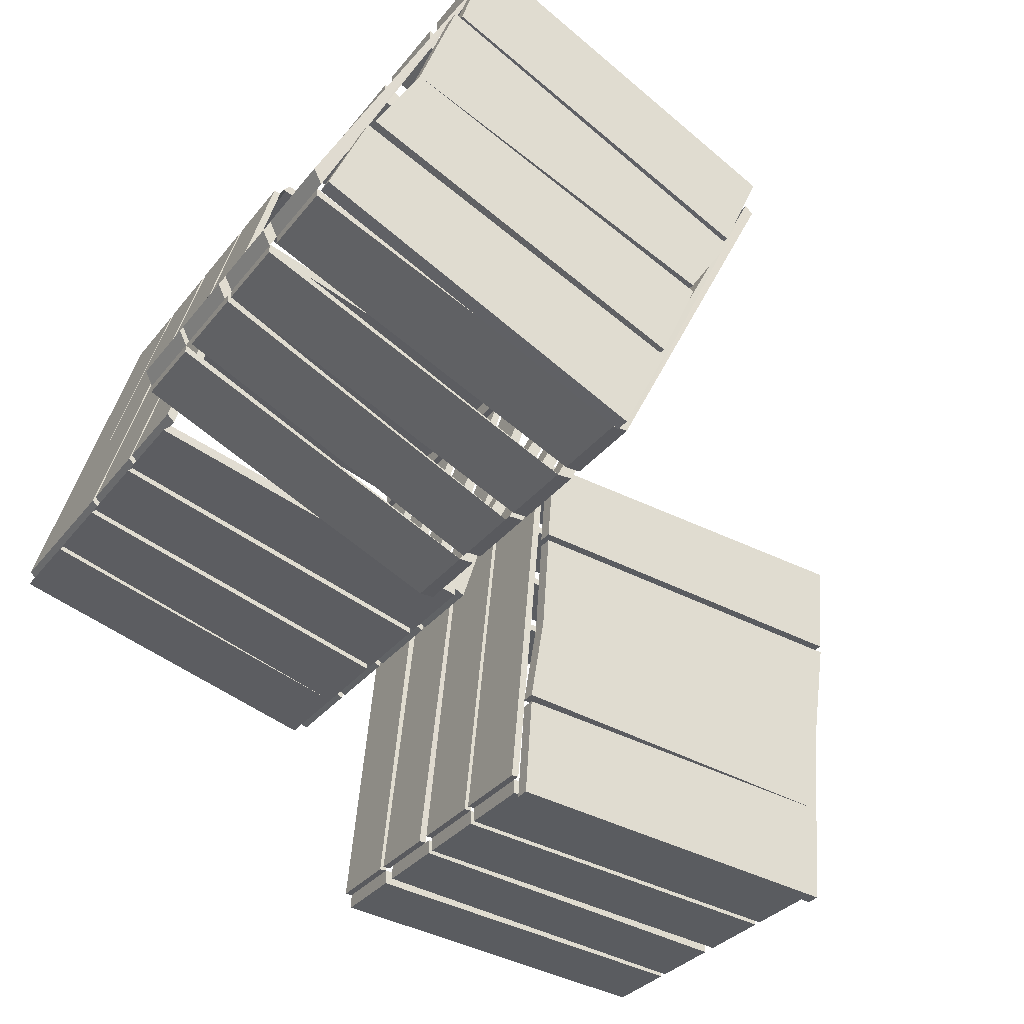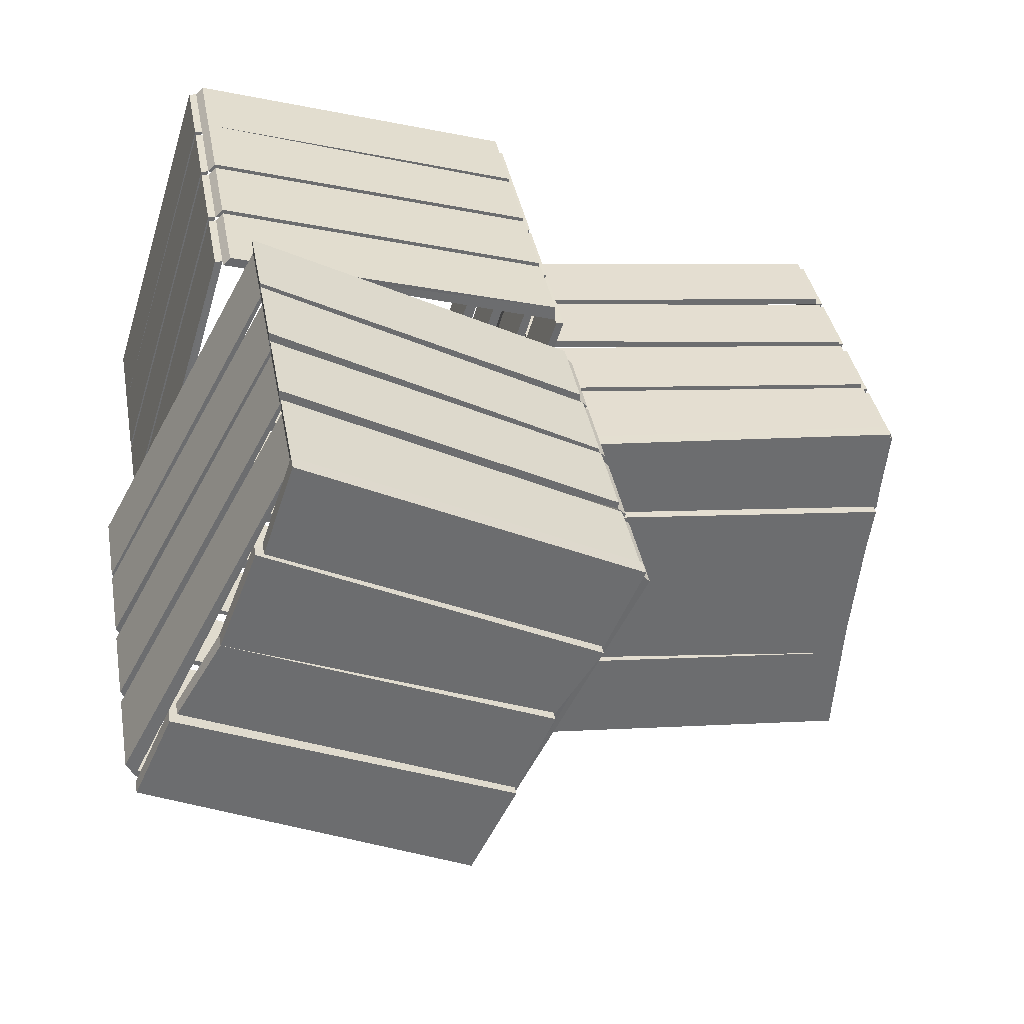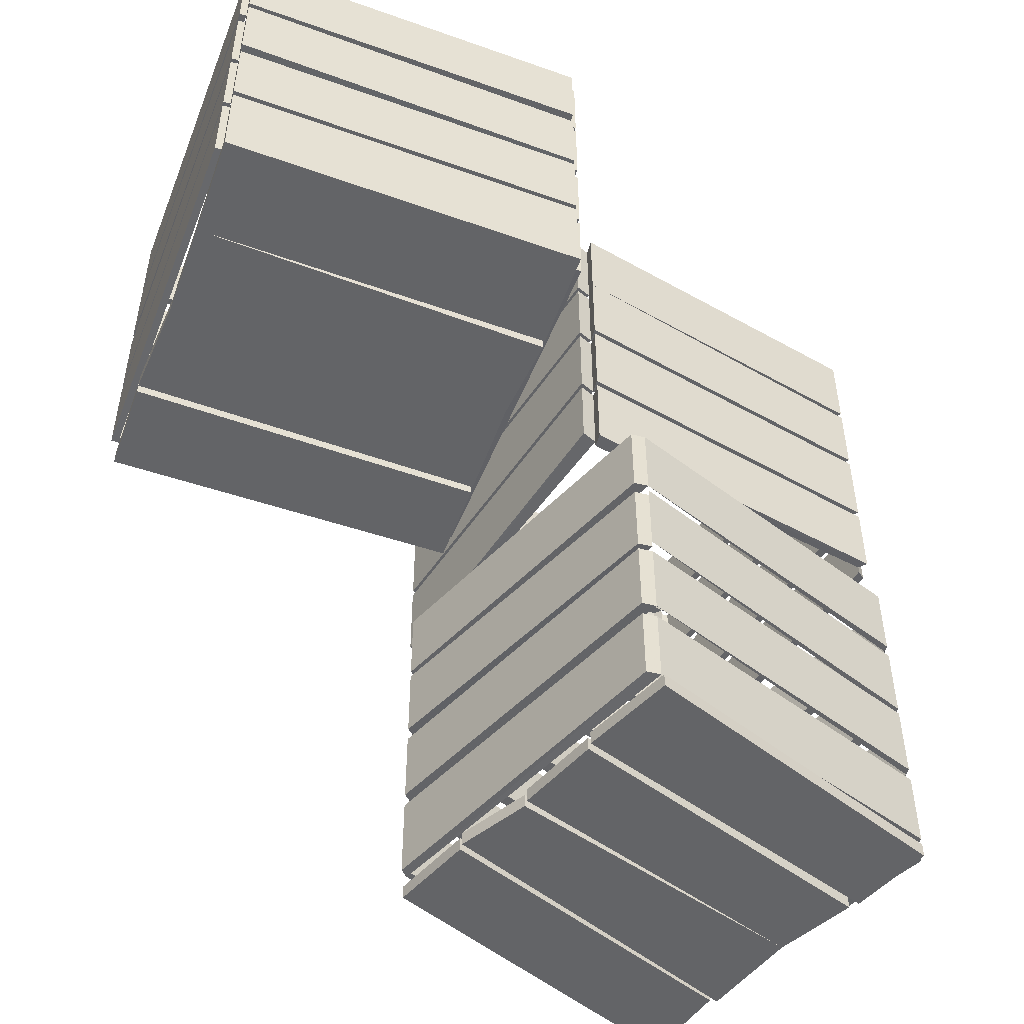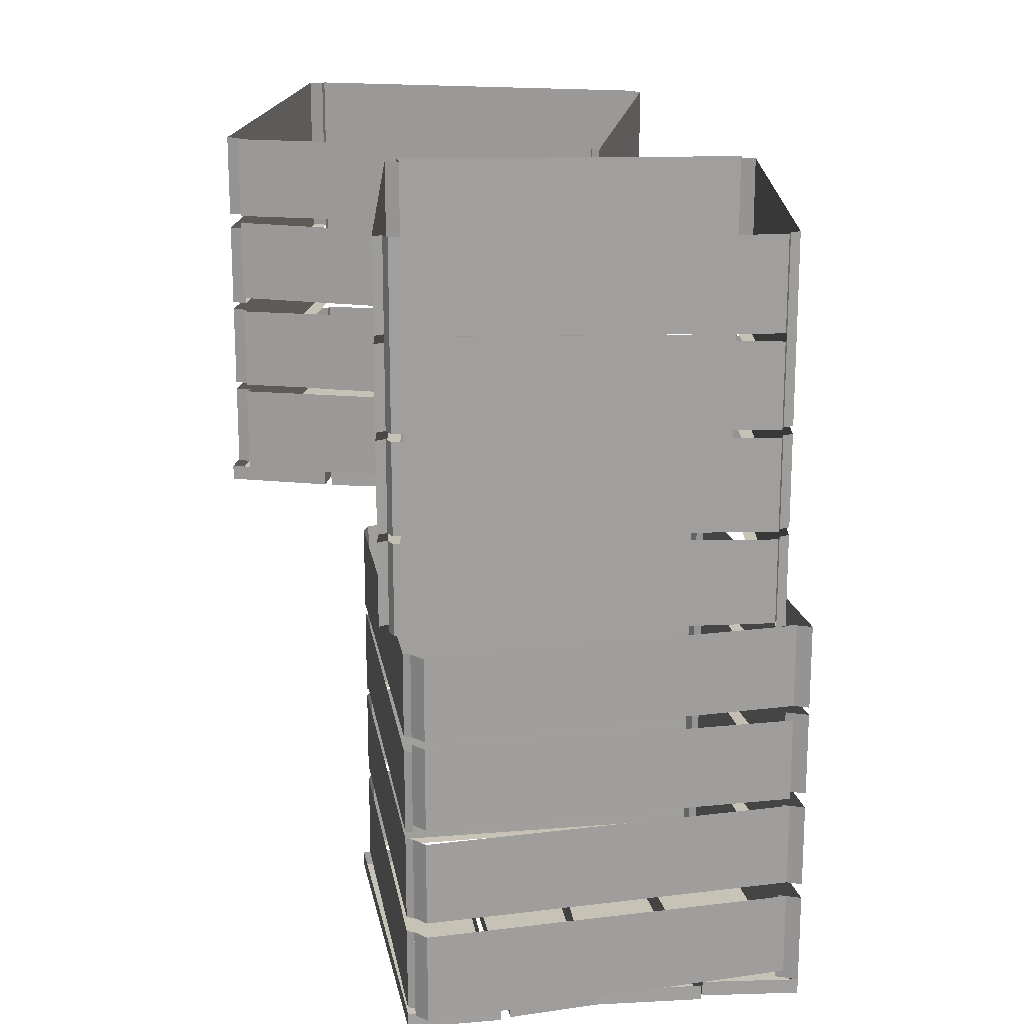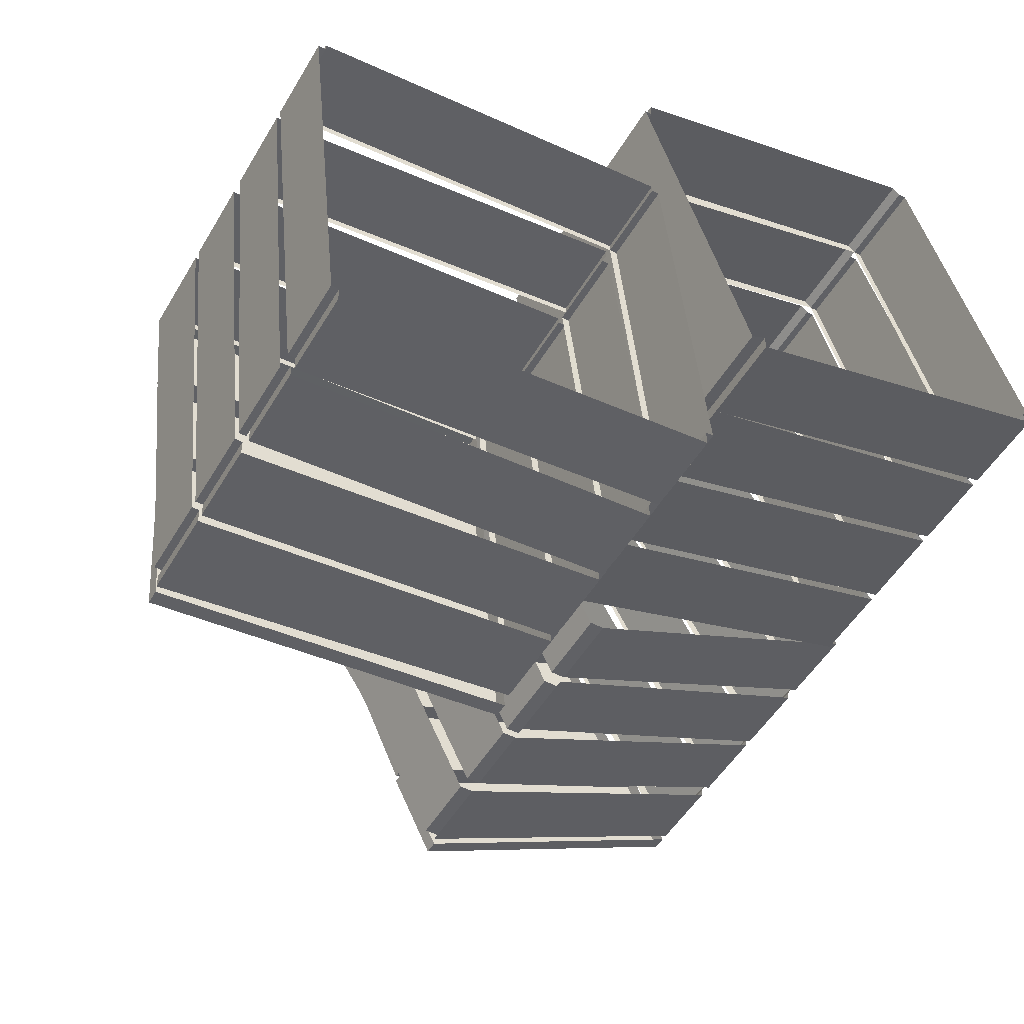
<metadata>
{"format":"obj","ext":"obj","renderer":"f3d","projection":"perspective","resolution":1024,"background":"white","views":[{"elev":-31.4,"azim":-31.0,"up":"+Z"},{"elev":36.6,"azim":-10.0,"up":"+Z"},{"elev":-51.2,"azim":164.6,"up":"+Y"},{"elev":18.9,"azim":-74.8,"up":"+Y"},{"elev":-50.3,"azim":150.4,"up":"+Z"}]}
</metadata>
<code>
o object/boxes/14
v 15 -51 -8
v 15 -49 -8
v 64 -49 -13
v 64 -51 -13
v 16 -51 4
v 16 -49 4
v 65 -49 0
v 65 -51 0
v 14 -51 -23
v 12 -51 -35
v 61 -51 -41
v 62 -51 -28
v 15 -51 -9
v 15 -49 -9
v 14 -49 -23
v 62 -49 -28
v 12 -49 -35
v 61 -49 -41
v 64 -51 -14
v 64 -49 -14
v 12 -51 -36
v 11 -51 -50
v 60 -51 -55
v 12 -49 -36
v 11 -49 -50
v 60 -49 -55
v 16 -36 3
v 16 -25 3
v 15 -25 3
v 15 -36 3
v 11 -36 -47
v 10 -36 -47
v 11 -25 -47
v 11 -25 -49
v 11 -36 -49
v 60 -36 -52
v 60 -36 -54
v 60 -25 -52
v 61 -25 -52
v 61 -36 -52
v 65 -36 -2
v 66 -36 -2
v 65 -25 -2
v 65 -25 -1
v 65 -36 -1
v 16 -36 4
v 16 -25 4
v 10 -25 -47
v 16 -48 3
v 16 -37 3
v 15 -37 3
v 15 -48 3
v 11 -49 -47
v 10 -49 -47
v 11 -37 -47
v 10 -37 -47
v 16 -24 3
v 16 -13 3
v 15 -13 3
v 15 -24 3
v 11 -23 -47
v 10 -23 -47
v 11 -12 -47
v 10 -12 -47
v 16 -11 3
v 16 0 3
v 15 0 3
v 15 -11 3
v 11 -11 -47
v 10 -11 -47
v 11 0 -47
v 11 0 -49
v 11 -11 -49
v 60 -11 -52
v 60 -11 -54
v 60 0 -52
v 61 0 -52
v 61 -11 -52
v 65 -11 -2
v 66 -11 -2
v 65 0 -2
v 65 0 -1
v 65 -11 -1
v 16 -11 4
v 16 0 4
v 10 0 -47
v 60 -25 -54
v 11 -48 -47
v 11 -37 -49
v 11 -48 -49
v 60 -49 -52
v 60 -49 -54
v 60 -37 -52
v 60 -37 -54
v 11 -24 -47
v 11 -13 -47
v 11 -13 -49
v 11 -24 -49
v 60 -23 -52
v 60 -23 -54
v 60 -12 -52
v 60 -12 -54
v 60 0 -54
v 66 -25 -2
v 60 -48 -52
v 61 -37 -52
v 61 -48 -52
v 65 -49 -2
v 66 -49 -2
v 65 -37 -2
v 66 -37 -2
v 60 -24 -52
v 60 -13 -52
v 61 -13 -52
v 61 -24 -52
v 65 -23 -2
v 66 -23 -2
v 65 -12 -2
v 66 -12 -2
v 66 0 -2
v 65 -48 -2
v 65 -37 -1
v 65 -48 -1
v 16 -49 3
v 16 -37 4
v 65 -24 -2
v 65 -13 -2
v 65 -13 -1
v 65 -24 -1
v 16 -23 3
v 16 -23 4
v 16 -12 3
v 16 -12 4
v -30 -103 30
v -30 -101 30
v 11 -101 10
v 11 -103 10
v -26 -103 42
v -26 -101 42
v 16 -101 21
v 16 -103 21
v -36 -103 17
v -42 -103 7
v 0 -103 -12
v 5 -103 -1
v 5 -101 -1
v -36 -101 17
v 5 -101 0
v 5 -103 0
v -31 -103 30
v -31 -101 30
v -42 -101 7
v 0 -101 -12
v 11 -103 9
v 11 -101 9
v -43 -103 6
v -48 -103 -5
v -6 -103 -25
v 0 -103 -13
v 0 -101 -13
v -43 -101 6
v -48 -101 -5
v -6 -101 -25
v -26 -87 39
v -26 -76 39
v -26 -76 40
v -26 -87 40
v -48 -87 -4
v -49 -87 -2
v -48 -76 -4
v -48 -76 -5
v -48 -87 -5
v -6 -87 -24
v -6 -76 -24
v -4 -76 -24
v -4 -87 -24
v 16 -87 19
v 17 -87 18
v 16 -76 19
v 16 -76 20
v 16 -87 20
v -26 -87 42
v -26 -76 42
v -49 -76 -2
v -26 -100 39
v -26 -89 39
v -26 -89 40
v -26 -100 40
v -48 -101 -4
v -49 -101 -2
v -48 -89 -4
v -49 -89 -2
v -26 -75 39
v -26 -64 39
v -26 -64 40
v -26 -75 40
v -48 -74 -4
v -49 -74 -2
v -48 -63 -4
v -49 -63 -2
v -26 -62 39
v -26 -51 39
v -26 -51 40
v -26 -62 40
v -48 -62 -4
v -49 -62 -2
v -48 -51 -4
v -48 -51 -5
v -48 -62 -5
v -6 -62 -24
v -6 -51 -24
v -4 -51 -24
v -4 -62 -24
v 16 -62 19
v 17 -62 18
v 16 -51 19
v 16 -51 20
v 16 -62 20
v -26 -62 42
v -26 -51 42
v -49 -51 -2
v -48 -100 -4
v -48 -89 -5
v -48 -100 -5
v -6 -101 -24
v -6 -89 -24
v -48 -75 -4
v -48 -64 -4
v -48 -64 -5
v -48 -75 -5
v -6 -74 -24
v -6 -63 -24
v 17 -76 18
v -6 -100 -24
v -4 -89 -24
v -4 -100 -24
v 16 -101 19
v 17 -101 18
v 16 -89 19
v 17 -89 18
v -6 -75 -24
v -6 -64 -24
v -4 -64 -24
v -4 -75 -24
v 16 -74 19
v 17 -74 18
v 16 -63 19
v 17 -63 18
v 17 -51 18
v 16 -100 19
v 16 -89 20
v 16 -100 20
v -26 -101 39
v -26 -89 42
v 16 -75 19
v 16 -64 19
v 16 -64 20
v 16 -75 20
v -26 -74 39
v -26 -74 42
v -26 -63 39
v -26 -63 42
v -30 -37 38
v -30 -25 38
v -31 -25 38
v -31 -37 38
v -44 -37 -8
v -45 -37 -7
v -44 -25 -8
v -45 -25 -9
v -45 -37 -9
v 0 -37 -20
v 0 -37 -22
v 0 -25 -20
v 2 -25 -21
v 2 -37 -21
v 15 -37 24
v 16 -37 24
v 15 -25 24
v 15 -25 26
v 15 -37 26
v -29 -37 39
v -29 -25 39
v -45 -25 -7
v -30 -49 38
v -30 -38 38
v -31 -38 38
v -31 -49 38
v -44 -50 -8
v -45 -50 -7
v -44 -38 -8
v -45 -38 -7
v -30 -24 38
v -30 -13 38
v -31 -13 38
v -31 -24 38
v -44 -24 -8
v -45 -24 -7
v -44 -12 -8
v -45 -12 -7
v -44 0 -8
v -45 0 -9
v -45 -12 -9
v 0 -12 -20
v 0 -12 -22
v 0 0 -20
v 2 0 -21
v 2 -12 -21
v 15 -12 24
v 16 -12 24
v 15 0 24
v 15 0 26
v 15 -12 26
v -30 -12 38
v -29 -12 39
v -30 0 38
v -31 0 38
v -31 -12 38
v -45 0 -7
v 0 -25 -22
v -44 -49 -8
v -45 -38 -9
v -45 -49 -9
v 0 -50 -20
v 0 -50 -22
v 0 -38 -20
v 0 -38 -22
v -44 -13 -8
v -45 -13 -9
v -45 -24 -9
v 0 -24 -20
v 0 -24 -22
v 0 0 -22
v 16 -25 24
v 0 -49 -20
v 2 -38 -21
v 2 -49 -21
v 15 -50 24
v 16 -50 24
v 15 -38 24
v 16 -38 24
v 0 -13 -20
v 2 -13 -21
v 2 -24 -21
v 15 -24 24
v 16 -24 24
v 16 0 24
v 15 -49 24
v 15 -38 26
v 15 -49 26
v -30 -50 38
v -29 -50 39
v -29 -38 39
v 15 -13 24
v 15 -13 26
v 15 -24 26
v -29 -24 39
v -29 0 39
v -14 -50 50
v -14 -50 50
v -14 -50 50
v -14 -50 50
v -14 -50 50
v -14 -50 50
v -14 -50 50
v -14 -50 50
v -14 -50 50
v -14 -50 50
v -14 -50 50
v -14 -50 50
v -14 -50 50
v -14 -50 50
v -14 -50 50
v -14 -50 50
v -14 -50 50
v -14 -50 50
v -14 -50 50
v -14 -50 50
v -14 -50 50
v -14 -50 50
v -14 -50 50
v -14 -50 50
v -14 -50 50
v -14 -50 50
v -14 -50 50
v -14 -50 50
v -14 -50 50
v -14 -50 50
v -14 -50 50
v -14 -50 50
v -14 -50 50
v -14 -50 50
v -14 -50 50
v -14 -50 50
v -14 -50 50
v -14 -50 50
v -14 -50 50
v -14 -50 50
f 1 2 3
f 1 3 4
f 1 4 5
f 1 5 6
f 1 6 2
f 3 7 8
f 3 8 4
f 4 8 5
f 5 8 7
f 5 7 6
f 9 10 11
f 9 11 12
f 9 12 13
f 9 13 14
f 9 14 15
f 9 15 16
f 9 16 12
f 9 12 16
f 9 16 15
f 9 15 10
f 10 15 17
f 10 17 18
f 10 18 11
f 11 18 12
f 12 18 16
f 12 16 19
f 12 19 13
f 13 19 20
f 13 20 14
f 21 22 23
f 21 23 11
f 21 11 18
f 21 18 24
f 21 24 22
f 22 24 25
f 22 25 26
f 22 26 23
f 23 26 11
f 11 26 18
f 16 20 19
f 27 28 29
f 27 29 30
f 27 30 31
f 31 30 32
f 31 32 33
f 31 33 34
f 31 34 35
f 31 35 36
f 36 35 37
f 36 37 38
f 36 38 39
f 36 39 40
f 36 40 41
f 41 40 42
f 41 42 43
f 41 43 44
f 41 44 45
f 41 45 27
f 27 45 46
f 27 46 28
f 28 46 47
f 47 46 45
f 47 45 44
f 33 32 48
f 48 32 30
f 48 30 29
f 49 50 51
f 49 51 52
f 49 52 53
f 53 52 54
f 53 54 55
f 55 54 56
f 56 54 52
f 56 52 51
f 57 58 59
f 57 59 60
f 57 60 61
f 61 60 62
f 61 62 63
f 63 62 64
f 64 62 60
f 64 60 59
f 65 66 67
f 65 67 68
f 65 68 69
f 69 68 70
f 69 70 71
f 69 71 72
f 69 72 73
f 69 73 74
f 74 73 75
f 74 75 76
f 74 76 77
f 74 77 78
f 74 78 79
f 79 78 80
f 79 80 81
f 79 81 82
f 79 82 83
f 79 83 65
f 65 83 84
f 65 84 66
f 66 84 85
f 85 84 83
f 85 83 82
f 71 70 86
f 86 70 68
f 86 68 67
f 38 37 87
f 87 37 35
f 87 35 34
f 88 55 89
f 88 89 90
f 88 90 91
f 91 90 92
f 91 92 93
f 93 92 94
f 94 92 90
f 94 90 89
f 95 96 97
f 95 97 98
f 95 98 99
f 99 98 100
f 99 100 101
f 101 100 102
f 102 100 98
f 102 98 97
f 76 75 103
f 103 75 73
f 103 73 72
f 43 42 104
f 104 42 40
f 104 40 39
f 105 93 106
f 105 106 107
f 105 107 108
f 108 107 109
f 108 109 110
f 110 109 111
f 111 109 107
f 111 107 106
f 112 113 114
f 112 114 115
f 112 115 116
f 116 115 117
f 116 117 118
f 118 117 119
f 119 117 115
f 119 115 114
f 81 80 120
f 120 80 78
f 120 78 77
f 121 110 122
f 121 122 123
f 121 123 124
f 124 123 6
f 124 6 50
f 50 6 125
f 125 6 123
f 125 123 122
f 126 127 128
f 126 128 129
f 126 129 130
f 130 129 131
f 130 131 132
f 132 131 133
f 133 131 129
f 133 129 128
f 134 135 136
f 134 136 137
f 134 137 138
f 134 138 139
f 134 139 135
f 136 140 141
f 136 141 137
f 137 141 138
f 138 141 140
f 138 140 139
f 142 143 144
f 142 144 145
f 142 145 146
f 142 146 147
f 142 147 148
f 142 148 149
f 142 149 150
f 142 150 151
f 142 151 147
f 142 147 143
f 143 147 152
f 143 152 153
f 143 153 144
f 144 153 145
f 145 153 146
f 150 149 154
f 150 154 155
f 150 155 151
f 156 157 158
f 156 158 159
f 156 159 160
f 156 160 161
f 156 161 157
f 157 161 162
f 157 162 163
f 157 163 158
f 158 163 159
f 159 163 160
f 148 155 154
f 148 154 149
f 164 165 166
f 164 166 167
f 164 167 168
f 168 167 169
f 168 169 170
f 168 170 171
f 168 171 172
f 168 172 173
f 173 172 173
f 173 173 174
f 173 174 174
f 173 174 175
f 173 175 176
f 173 176 177
f 177 176 178
f 177 178 179
f 177 179 180
f 177 180 181
f 177 181 164
f 164 181 182
f 164 182 165
f 165 182 183
f 183 182 181
f 183 181 180
f 170 169 184
f 184 169 167
f 184 167 166
f 185 186 187
f 185 187 188
f 185 188 189
f 189 188 190
f 189 190 191
f 191 190 192
f 192 190 188
f 192 188 187
f 193 194 195
f 193 195 196
f 193 196 197
f 197 196 198
f 197 198 199
f 199 198 200
f 200 198 196
f 200 196 195
f 201 202 203
f 201 203 204
f 201 204 205
f 205 204 206
f 205 206 207
f 205 207 208
f 205 208 209
f 205 209 210
f 210 209 210
f 210 210 211
f 210 211 211
f 210 211 212
f 210 212 213
f 210 213 214
f 214 213 215
f 214 215 216
f 214 216 217
f 214 217 218
f 214 218 201
f 201 218 219
f 201 219 202
f 202 219 220
f 220 219 218
f 220 218 217
f 207 206 221
f 221 206 204
f 221 204 203
f 222 191 223
f 222 223 224
f 222 224 225
f 225 224 225
f 225 225 226
f 225 226 226
f 226 225 224
f 226 224 223
f 227 228 229
f 227 229 230
f 227 230 231
f 231 230 231
f 231 231 232
f 231 232 232
f 232 231 230
f 232 230 229
f 172 171 174
f 172 174 173
f 209 208 211
f 209 211 210
f 179 178 233
f 233 178 176
f 233 176 175
f 234 226 235
f 234 235 236
f 234 236 237
f 237 236 238
f 237 238 239
f 239 238 240
f 240 238 236
f 240 236 235
f 241 242 243
f 241 243 244
f 241 244 245
f 245 244 246
f 245 246 247
f 247 246 248
f 248 246 244
f 248 244 243
f 216 215 249
f 249 215 213
f 249 213 212
f 250 239 251
f 250 251 252
f 250 252 253
f 253 252 139
f 253 139 186
f 186 139 254
f 254 139 252
f 254 252 251
f 255 256 257
f 255 257 258
f 255 258 259
f 259 258 260
f 259 260 261
f 261 260 262
f 262 260 258
f 262 258 257
f 263 264 265
f 263 265 266
f 263 266 267
f 267 266 268
f 267 268 269
f 267 269 270
f 267 270 271
f 267 271 272
f 272 271 273
f 272 273 274
f 272 274 275
f 272 275 276
f 272 276 277
f 277 276 278
f 277 278 279
f 277 279 280
f 277 280 281
f 277 281 263
f 263 281 282
f 263 282 264
f 264 282 283
f 283 282 281
f 283 281 280
f 269 268 284
f 284 268 266
f 284 266 265
f 285 286 287
f 285 287 288
f 285 288 289
f 289 288 290
f 289 290 291
f 291 290 292
f 292 290 288
f 292 288 287
f 293 294 295
f 293 295 296
f 293 296 297
f 297 296 298
f 297 298 299
f 299 298 300
f 299 300 301
f 299 301 302
f 299 302 303
f 299 303 304
f 304 303 305
f 304 305 306
f 304 306 307
f 304 307 308
f 304 308 309
f 309 308 310
f 309 310 311
f 309 311 312
f 309 312 313
f 309 313 314
f 314 313 315
f 314 315 316
f 314 316 317
f 314 317 318
f 314 318 299
f 299 318 300
f 300 318 319
f 300 319 301
f 296 295 300
f 296 300 298
f 318 317 319
f 274 273 320
f 320 273 271
f 320 271 270
f 321 291 322
f 321 322 323
f 321 323 324
f 324 323 325
f 324 325 326
f 326 325 327
f 327 325 323
f 327 323 322
f 297 328 329
f 297 329 330
f 297 330 331
f 331 330 332
f 331 332 304
f 304 332 305
f 305 332 330
f 305 330 329
f 306 305 333
f 333 305 303
f 333 303 302
f 279 278 334
f 334 278 276
f 334 276 275
f 335 326 336
f 335 336 337
f 335 337 338
f 338 337 339
f 338 339 340
f 340 339 341
f 341 339 337
f 341 337 336
f 331 342 343
f 331 343 344
f 331 344 345
f 345 344 346
f 345 346 309
f 309 346 310
f 310 346 344
f 310 344 343
f 311 310 347
f 347 310 308
f 347 308 307
f 348 340 349
f 348 349 350
f 348 350 351
f 351 350 352
f 351 352 286
f 286 352 353
f 353 352 350
f 353 350 349
f 345 354 355
f 345 355 356
f 345 356 293
f 293 356 357
f 293 357 314
f 314 357 315
f 315 357 356
f 315 356 355
f 316 315 358
f 358 315 313
f 358 313 312

</code>
